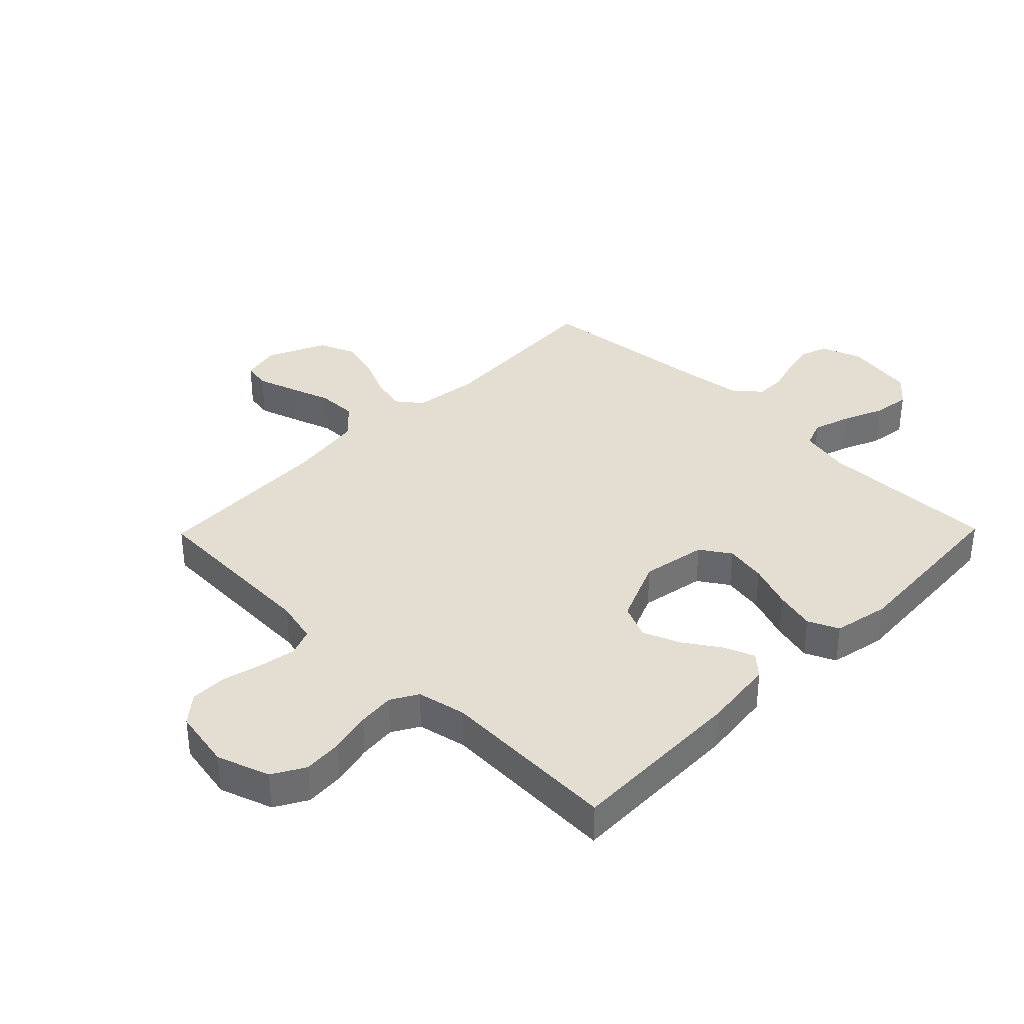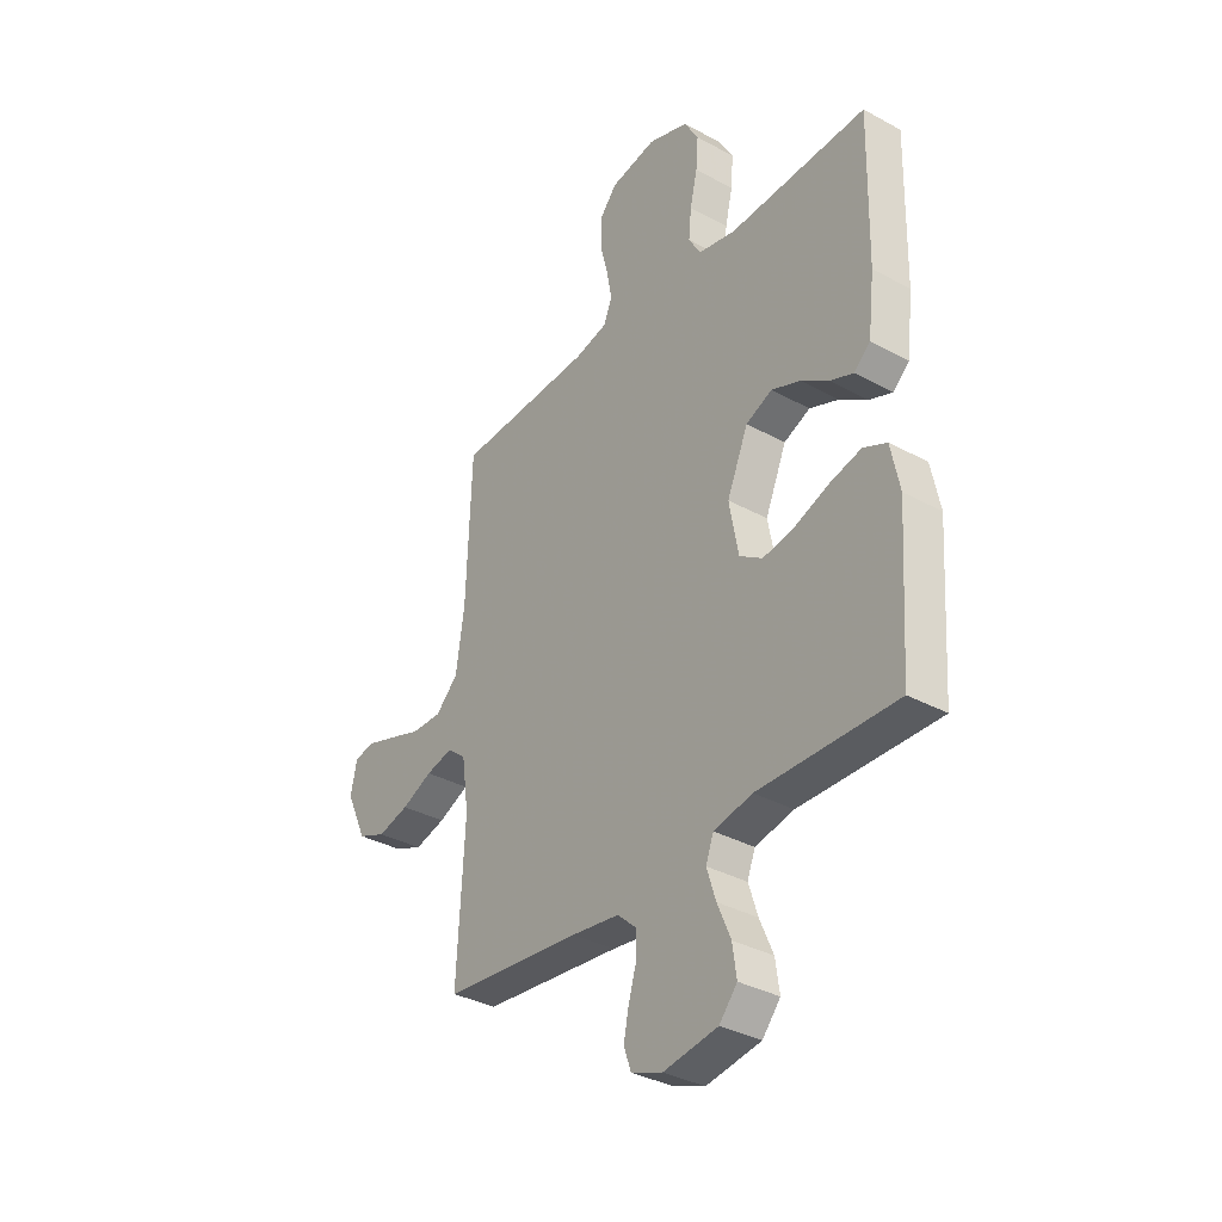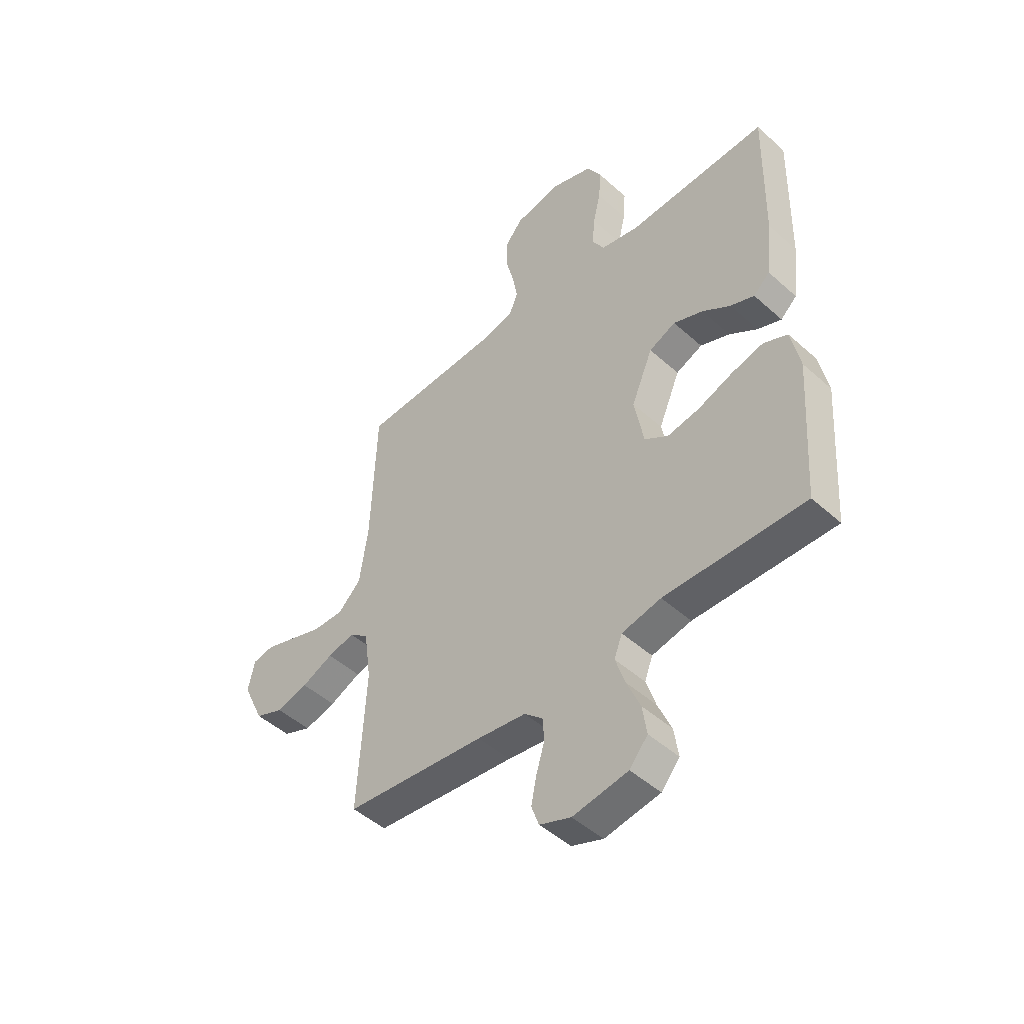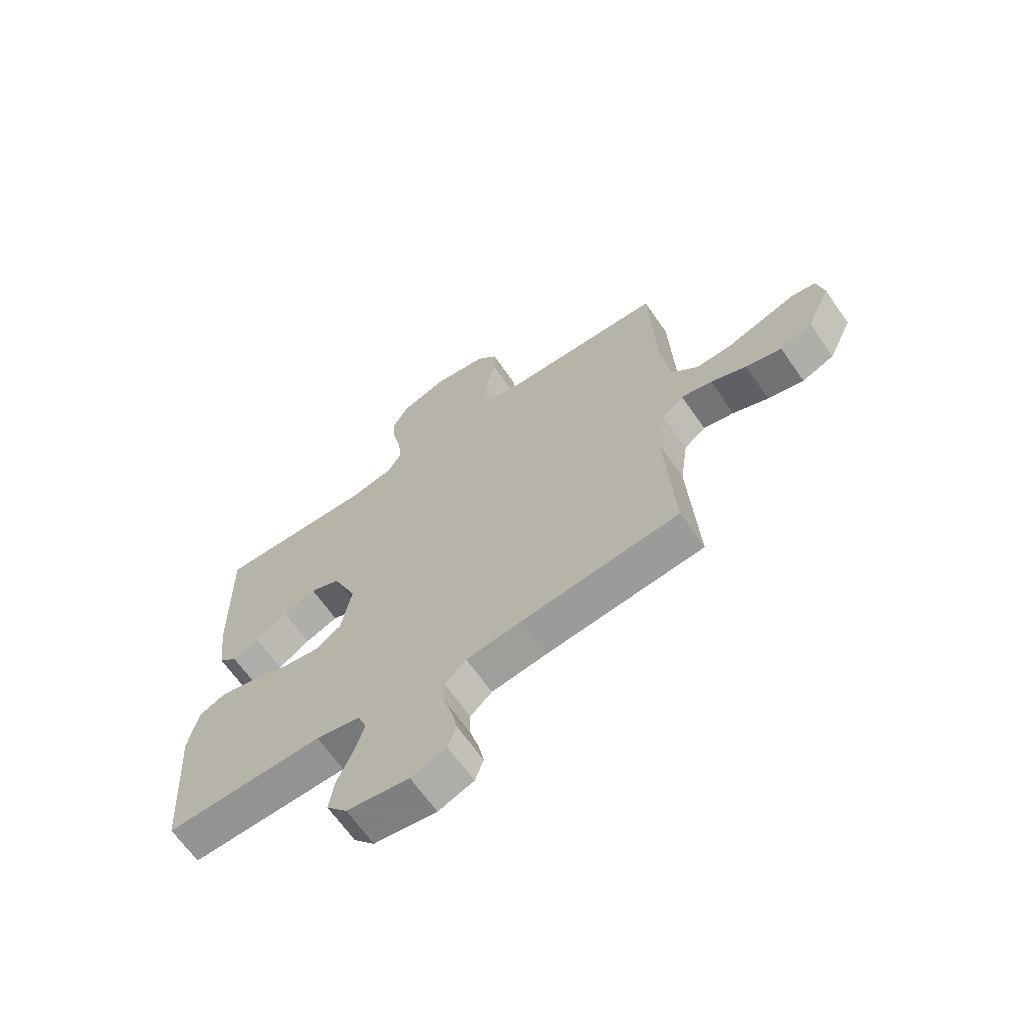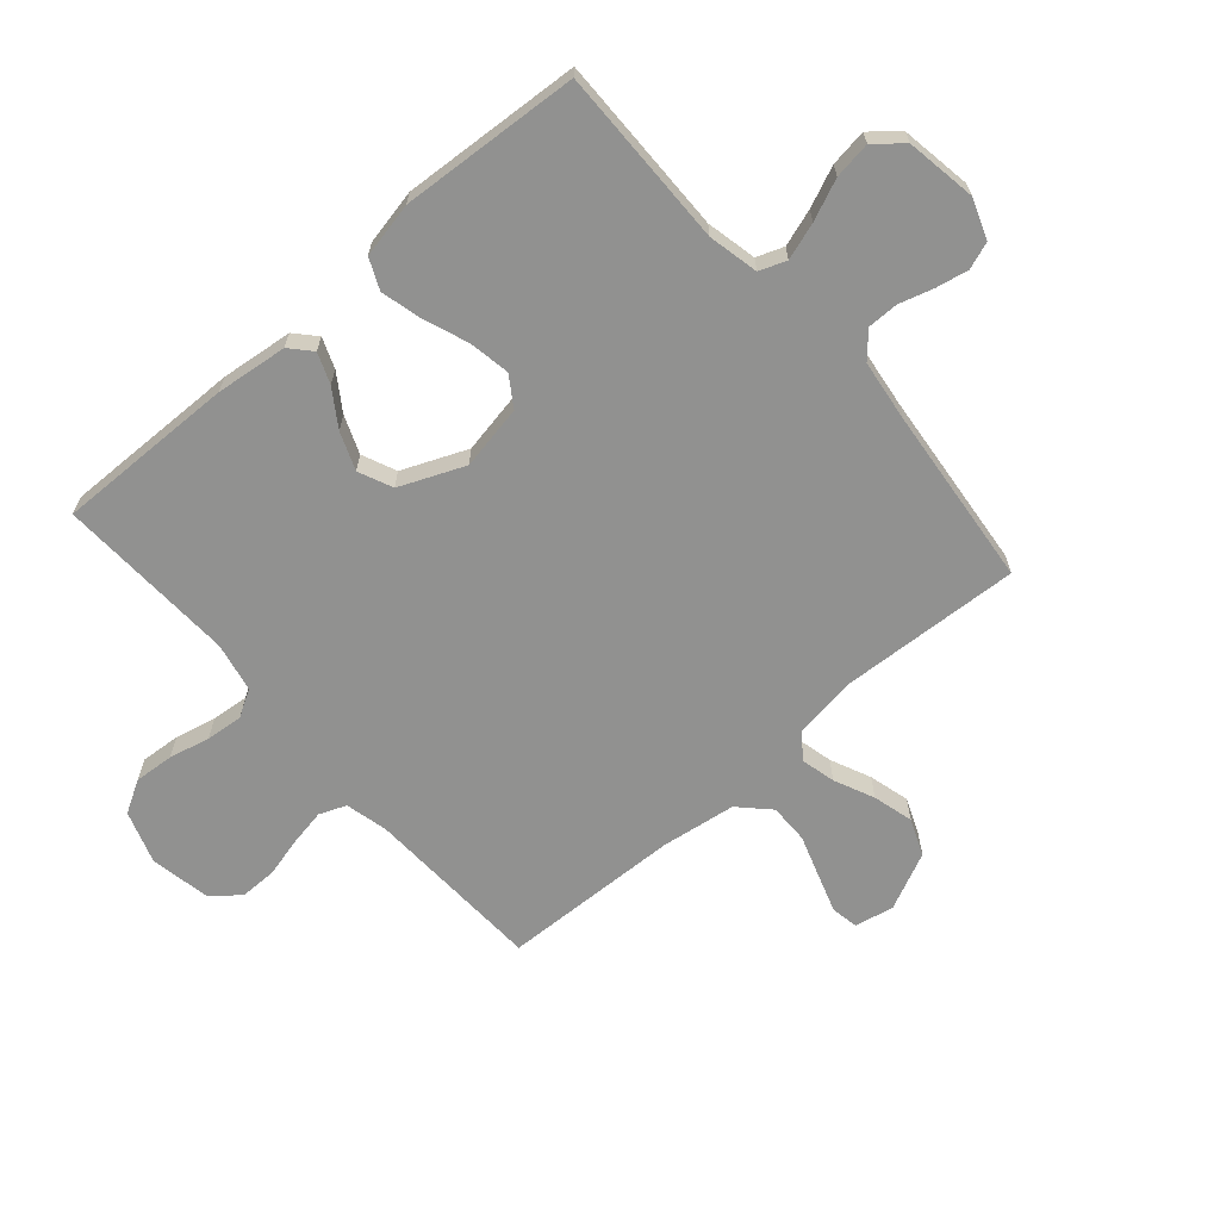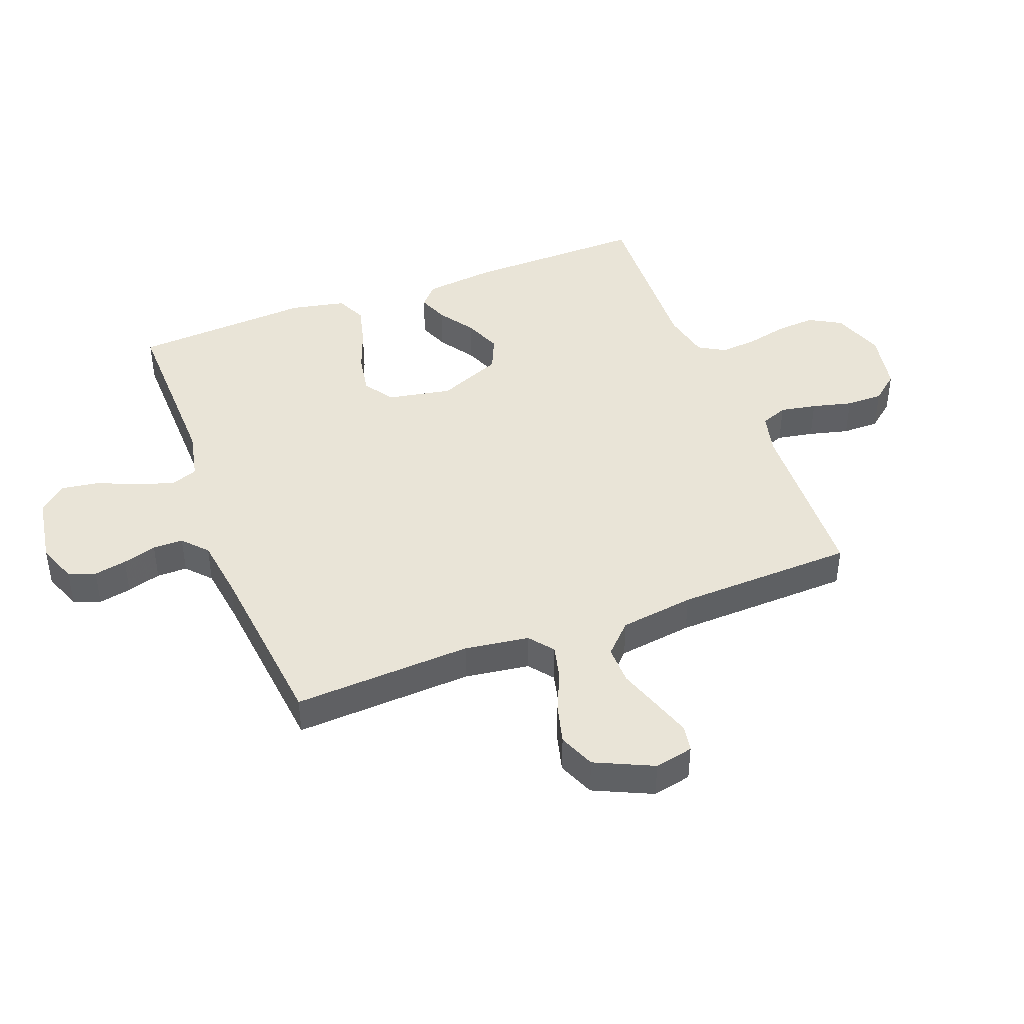
<metadata>
{"format":"obj","ext":"obj","renderer":"f3d","projection":"perspective","resolution":1024,"background":"white","views":[{"elev":36.2,"azim":44.4,"up":"+Y"},{"elev":-34.7,"azim":53.7,"up":"+Z"},{"elev":-47.7,"azim":44.8,"up":"+Z"},{"elev":-66.0,"azim":-145.1,"up":"+Z"},{"elev":-65.9,"azim":131.1,"up":"+Y"},{"elev":43.0,"azim":-110.8,"up":"+Y"}]}
</metadata>
<code>
v 0.5 0.07 0.5
v 0.494 0.07 0.2
v 0.48 0.07 0.08
v 0.445 0.07 0.048
v 0.394 0.07 0.068
v 0.334 0.07 0.108
v 0.271 0.07 0.133
v 0.214 0.07 0.108
v 0.168 0.07 0
v 0.188 0.07 -0.108
v 0.238 0.07 -0.141
v 0.307 0.07 -0.129
v 0.382 0.07 -0.101
v 0.45 0.07 -0.084
v 0.501 0.07 -0.107
v 0.52 0.07 -0.2
v 0.5 0.07 -0.5
v 0.2 0.07 -0.495
v 0.116 0.07 -0.513
v 0.099 0.07 -0.558
v 0.119 0.07 -0.62
v 0.148 0.07 -0.688
v 0.157 0.07 -0.75
v 0.118 0.07 -0.796
v 0 0.07 -0.815
v -0.067 0.07 -0.79
v -0.083 0.07 -0.745
v -0.072 0.07 -0.69
v -0.055 0.07 -0.633
v -0.055 0.07 -0.582
v -0.096 0.07 -0.545
v -0.2 0.07 -0.531
v -0.5 0.07 -0.5
v -0.483 0.07 -0.2
v -0.498 0.07 -0.092
v -0.539 0.07 -0.06
v -0.597 0.07 -0.074
v -0.664 0.07 -0.104
v -0.732 0.07 -0.122
v -0.793 0.07 -0.097
v -0.838 0.07 0
v -0.824 0.07 0.065
v -0.779 0.07 0.073
v -0.715 0.07 0.052
v -0.644 0.07 0.028
v -0.578 0.07 0.027
v -0.529 0.07 0.075
v -0.511 0.07 0.2
v -0.5 0.07 0.5
v -0.2 0.07 0.513
v -0.129 0.07 0.53
v -0.111 0.07 0.575
v -0.122 0.07 0.636
v -0.139 0.07 0.703
v -0.139 0.07 0.765
v -0.101 0.07 0.811
v 0 0.07 0.83
v 0.088 0.07 0.8
v 0.119 0.07 0.746
v 0.114 0.07 0.68
v 0.098 0.07 0.611
v 0.092 0.07 0.549
v 0.118 0.07 0.504
v 0.2 0.07 0.487
v 0.5 0 0.5
v 0.494 0 0.2
v 0.48 0 0.08
v 0.445 0 0.048
v 0.394 0 0.068
v 0.334 0 0.108
v 0.271 0 0.133
v 0.214 0 0.108
v 0.168 0 0
v 0.188 0 -0.108
v 0.238 0 -0.141
v 0.307 0 -0.129
v 0.382 0 -0.101
v 0.45 0 -0.084
v 0.501 0 -0.107
v 0.52 0 -0.2
v 0.5 0 -0.5
v 0.2 0 -0.495
v 0.116 0 -0.513
v 0.099 0 -0.558
v 0.119 0 -0.62
v 0.148 0 -0.688
v 0.157 0 -0.75
v 0.118 0 -0.796
v 0 0 -0.815
v -0.067 0 -0.79
v -0.083 0 -0.745
v -0.072 0 -0.69
v -0.055 0 -0.633
v -0.055 0 -0.582
v -0.096 0 -0.545
v -0.2 0 -0.531
v -0.5 0 -0.5
v -0.483 0 -0.2
v -0.498 0 -0.092
v -0.539 0 -0.06
v -0.597 0 -0.074
v -0.664 0 -0.104
v -0.732 0 -0.122
v -0.793 0 -0.097
v -0.838 0 0
v -0.824 0 0.065
v -0.779 0 0.073
v -0.715 0 0.052
v -0.644 0 0.028
v -0.578 0 0.027
v -0.529 0 0.075
v -0.511 0 0.2
v -0.5 0 0.5
v -0.2 0 0.513
v -0.129 0 0.53
v -0.111 0 0.575
v -0.122 0 0.636
v -0.139 0 0.703
v -0.139 0 0.765
v -0.101 0 0.811
v 0 0 0.83
v 0.088 0 0.8
v 0.119 0 0.746
v 0.114 0 0.68
v 0.098 0 0.611
v 0.092 0 0.549
v 0.118 0 0.504
v 0.2 0 0.487
f 59 60 61
f 58 59 61
f 57 58 61
f 56 57 61
f 55 56 61
f 54 55 61
f 53 54 61
f 52 53 61 62
f 51 52 62 63
f 48 49 50
f 51 63 64
f 50 51 64
f 48 50 64
f 47 48 64
f 43 44 45
f 42 43 45
f 41 42 45
f 40 41 45
f 39 40 45
f 38 39 45
f 37 38 45
f 36 37 45 46
f 64 1 2
f 47 64 2
f 46 47 2
f 36 46 2
f 35 36 2
f 27 28 29
f 26 27 29
f 25 26 29
f 24 25 29
f 23 24 29
f 22 23 29
f 21 22 29
f 20 21 29 30
f 19 20 30 31
f 16 17 18
f 15 16 18
f 14 15 18
f 13 14 18
f 12 13 18
f 19 31 32
f 18 19 32
f 12 18 32
f 11 12 32
f 4 5 6
f 3 4 6
f 2 3 6
f 2 6 7
f 35 2 7
f 32 33 34
f 11 32 34
f 10 11 34
f 9 10 34 35
f 8 9 35
f 7 8 35
f 125 124 123
f 125 123 122
f 125 122 121
f 125 121 120
f 125 120 119
f 125 119 118
f 125 118 117
f 126 125 117 116
f 127 126 116 115
f 114 113 112
f 128 127 115
f 128 115 114
f 128 114 112
f 128 112 111
f 109 108 107
f 109 107 106
f 109 106 105
f 109 105 104
f 109 104 103
f 109 103 102
f 109 102 101
f 110 109 101 100
f 66 65 128
f 66 128 111
f 66 111 110
f 66 110 100
f 66 100 99
f 93 92 91
f 93 91 90
f 93 90 89
f 93 89 88
f 93 88 87
f 93 87 86
f 93 86 85
f 94 93 85 84
f 95 94 84 83
f 82 81 80
f 82 80 79
f 82 79 78
f 82 78 77
f 82 77 76
f 96 95 83
f 96 83 82
f 96 82 76
f 96 76 75
f 70 69 68
f 70 68 67
f 70 67 66
f 71 70 66
f 71 66 99
f 98 97 96
f 98 96 75
f 98 75 74
f 99 98 74 73
f 99 73 72
f 99 72 71
f 1 65 66 2
f 2 66 67 3
f 3 67 68 4
f 4 68 69 5
f 5 69 70 6
f 6 70 71 7
f 7 71 72 8
f 8 72 73 9
f 9 73 74 10
f 10 74 75 11
f 11 75 76 12
f 12 76 77 13
f 13 77 78 14
f 14 78 79 15
f 15 79 80 16
f 16 80 81 17
f 17 81 82 18
f 18 82 83 19
f 19 83 84 20
f 20 84 85 21
f 21 85 86 22
f 22 86 87 23
f 23 87 88 24
f 24 88 89 25
f 25 89 90 26
f 26 90 91 27
f 27 91 92 28
f 28 92 93 29
f 29 93 94 30
f 30 94 95 31
f 31 95 96 32
f 32 96 97 33
f 33 97 98 34
f 34 98 99 35
f 35 99 100 36
f 36 100 101 37
f 37 101 102 38
f 38 102 103 39
f 39 103 104 40
f 40 104 105 41
f 41 105 106 42
f 42 106 107 43
f 43 107 108 44
f 44 108 109 45
f 45 109 110 46
f 46 110 111 47
f 47 111 112 48
f 48 112 113 49
f 49 113 114 50
f 50 114 115 51
f 51 115 116 52
f 52 116 117 53
f 53 117 118 54
f 54 118 119 55
f 55 119 120 56
f 56 120 121 57
f 57 121 122 58
f 58 122 123 59
f 59 123 124 60
f 60 124 125 61
f 61 125 126 62
f 62 126 127 63
f 63 127 128 64
f 64 128 65 1

</code>
